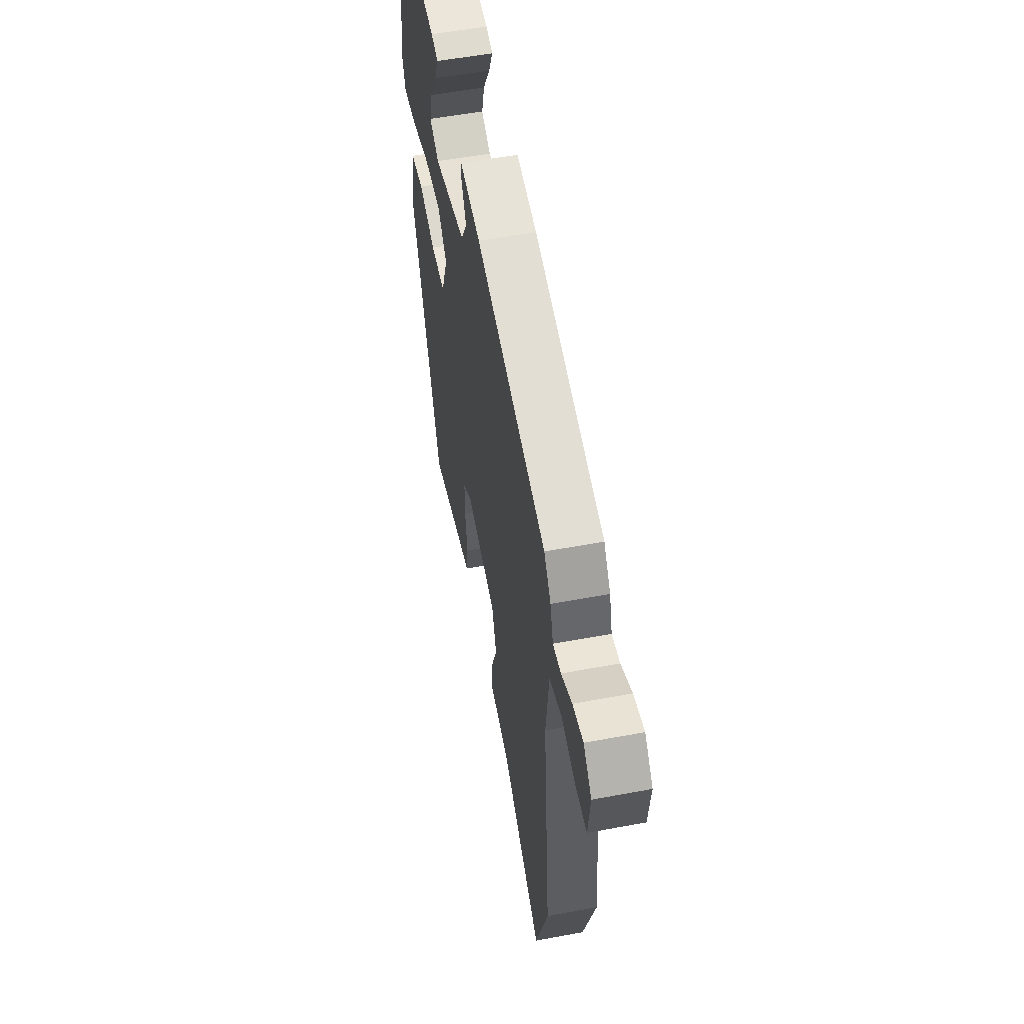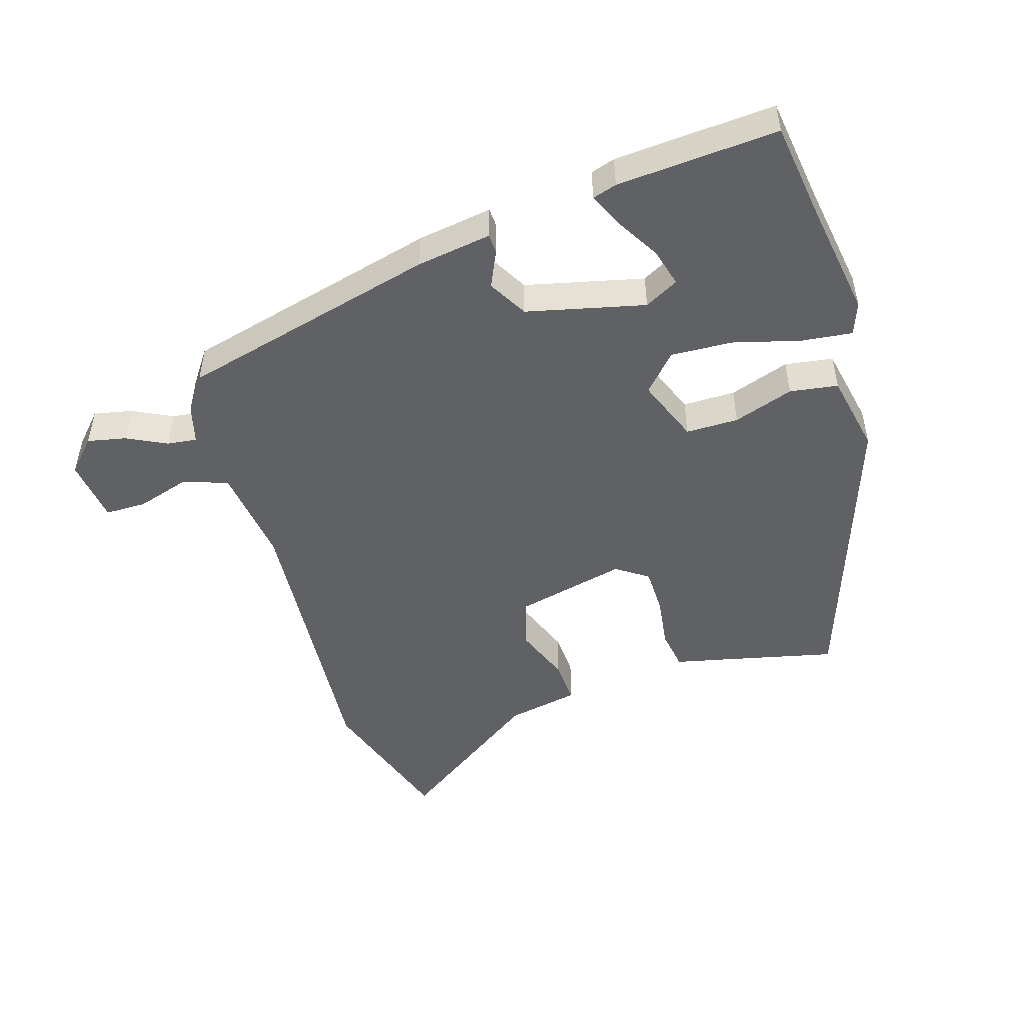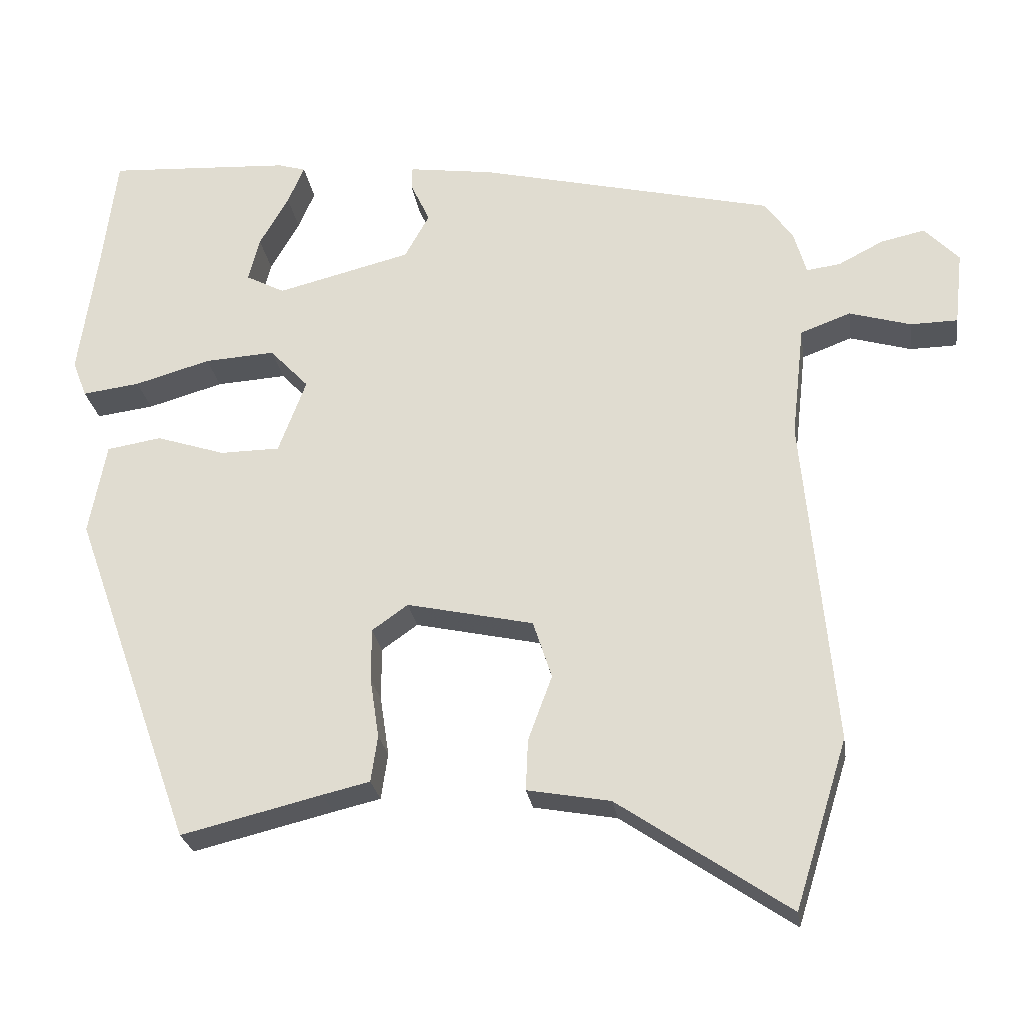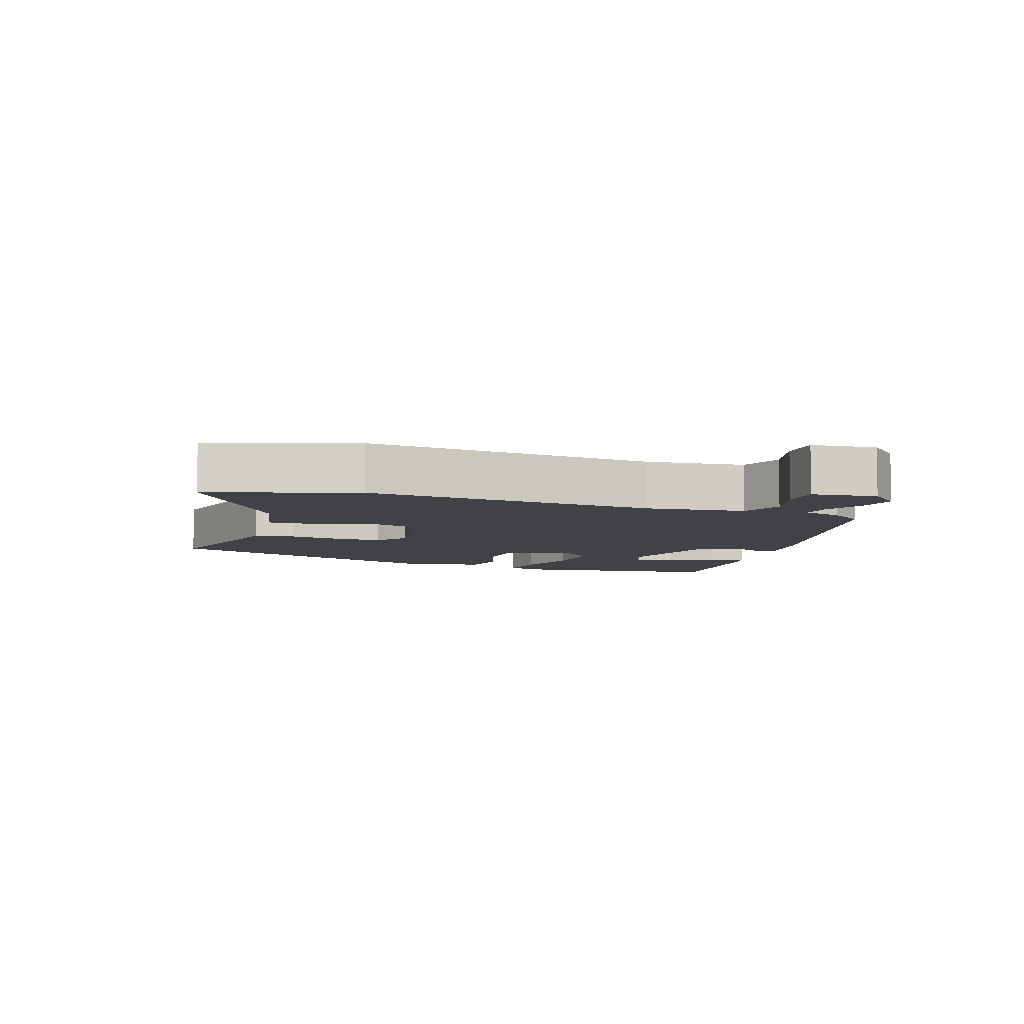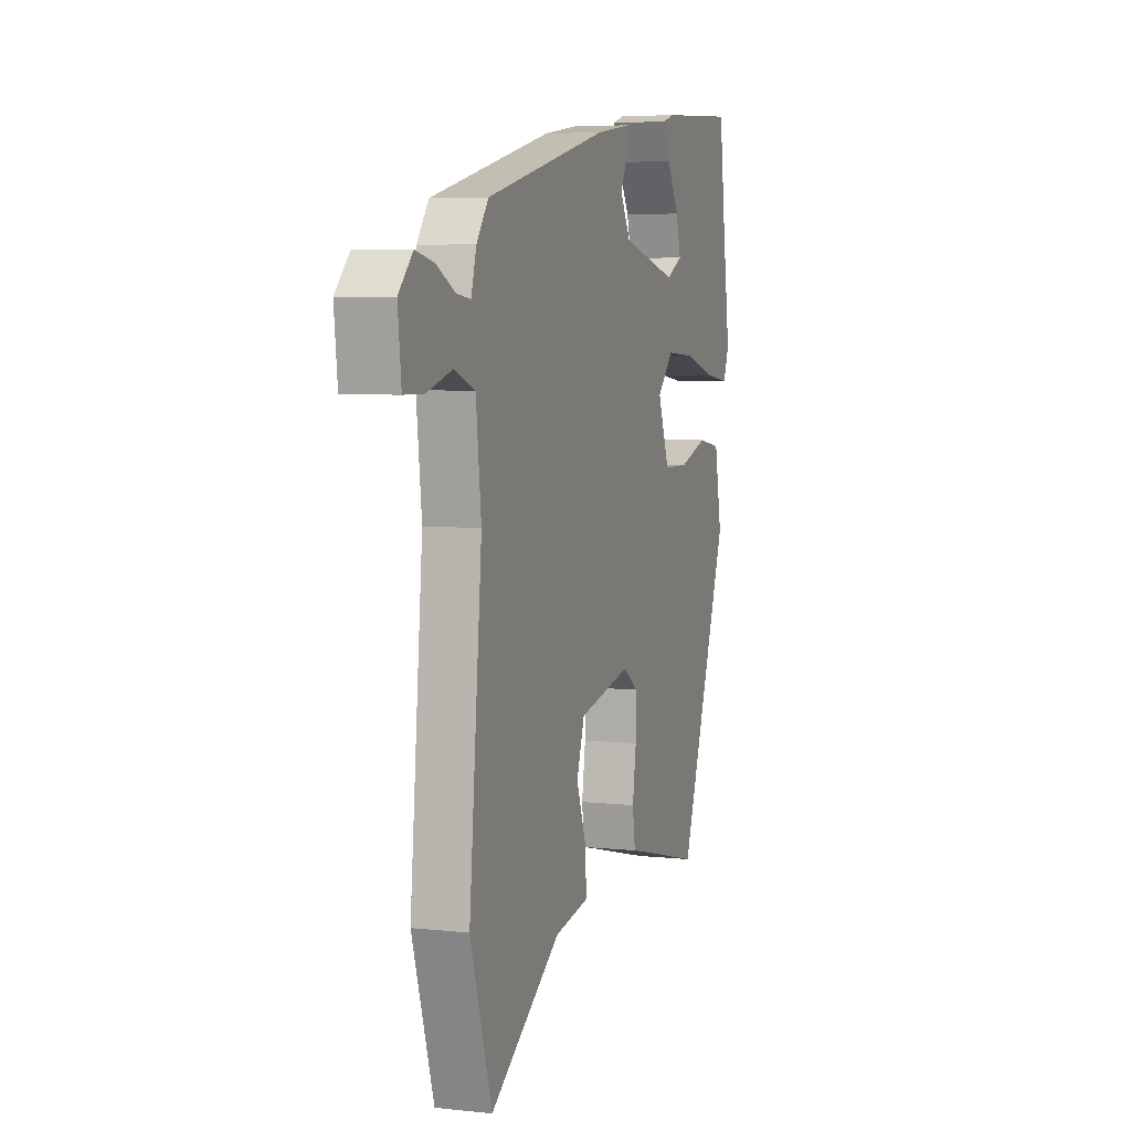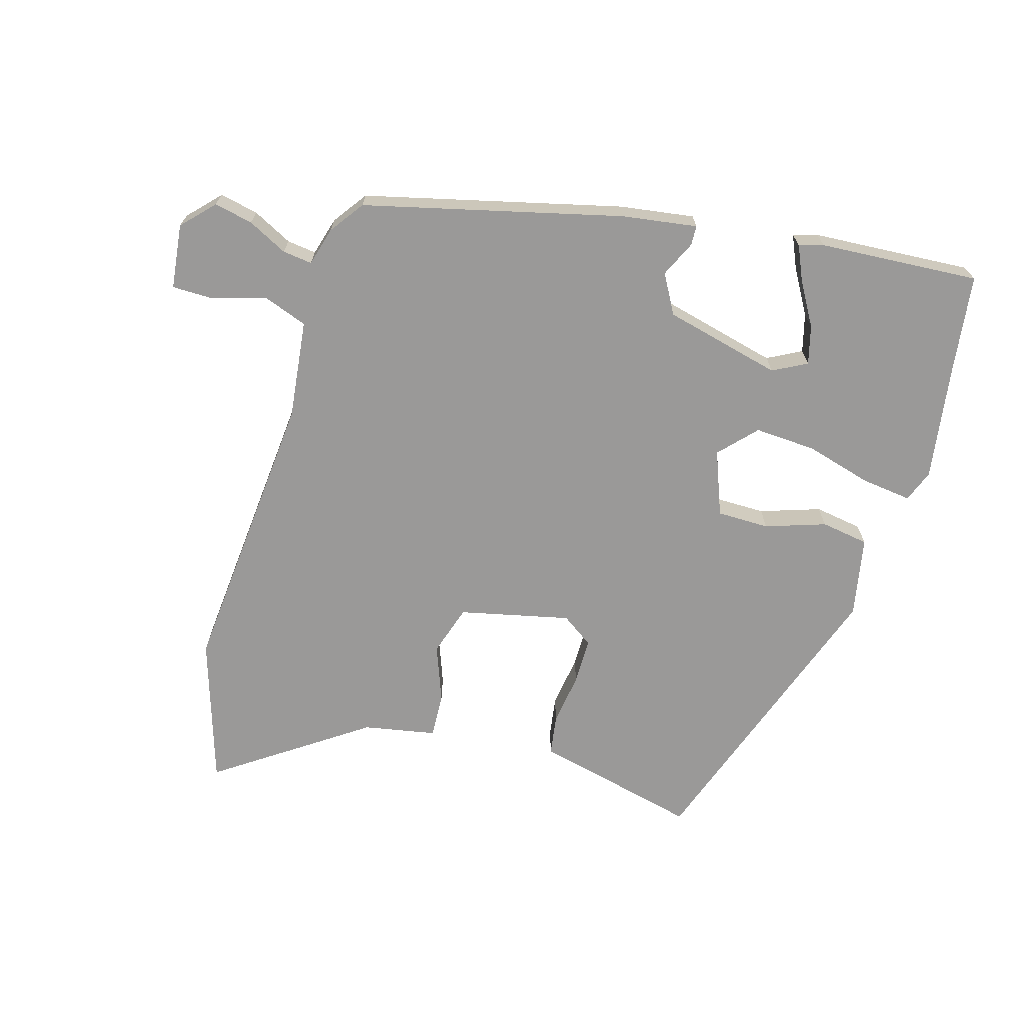
<metadata>
{"format":"obj","ext":"obj","renderer":"f3d","projection":"perspective","resolution":1024,"background":"white","views":[{"elev":54.7,"azim":-101.2,"up":"+Z"},{"elev":-48.9,"azim":17.9,"up":"+Y"},{"elev":-25.5,"azim":-171.7,"up":"+Z"},{"elev":-6.7,"azim":-109.0,"up":"+Y"},{"elev":5.5,"azim":-71.3,"up":"+Z"},{"elev":-69.1,"azim":-15.9,"up":"+Y"}]}
</metadata>
<code>
v 0.342 0.07 -0.517
v 0.154 0.07 -0.471
v 0.091 0.07 -0.456
v 0.082 0.07 -0.394
v 0.094 0.07 -0.314
v 0.094 0.07 -0.243
v 0.046 0.07 -0.209
v -0.123 0.07 -0.246
v -0.148 0.07 -0.323
v -0.116 0.07 -0.41
v -0.113 0.07 -0.478
v -0.224 0.07 -0.498
v -0.452 0.07 -0.653
v -0.522 0.07 -0.429
v -0.481 0.07 0.014
v -0.498 0.07 0.165
v -0.565 0.07 0.19
v -0.647 0.07 0.166
v -0.71 0.07 0.167
v -0.721 0.07 0.266
v -0.675 0.07 0.314
v -0.616 0.07 0.301
v -0.556 0.07 0.27
v -0.511 0.07 0.264
v -0.494 0.07 0.323
v -0.456 0.07 0.375
v -0.062 0.07 0.469
v 0.052 0.07 0.485
v 0.053 0.07 0.455
v 0.027 0.07 0.4
v 0.06 0.07 0.34
v 0.239 0.07 0.295
v 0.291 0.07 0.322
v 0.276 0.07 0.381
v 0.237 0.07 0.449
v 0.215 0.07 0.5
v 0.252 0.07 0.511
v 0.497 0.07 0.525
v 0.516 0.07 0.373
v 0.541 0.07 0.198
v 0.522 0.07 0.149
v 0.445 0.07 0.159
v 0.344 0.07 0.188
v 0.25 0.07 0.194
v 0.198 0.07 0.139
v 0.235 0.07 0.04
v 0.315 0.07 0.039
v 0.407 0.07 0.069
v 0.48 0.07 0.057
v 0.503 0.07 -0.066
v 0.342 0 -0.517
v 0.154 0 -0.471
v 0.091 0 -0.456
v 0.082 0 -0.394
v 0.094 0 -0.314
v 0.094 0 -0.243
v 0.046 0 -0.209
v -0.123 0 -0.246
v -0.148 0 -0.323
v -0.116 0 -0.41
v -0.113 0 -0.478
v -0.224 0 -0.498
v -0.452 0 -0.653
v -0.522 0 -0.429
v -0.481 0 0.014
v -0.498 0 0.165
v -0.565 0 0.19
v -0.647 0 0.166
v -0.71 0 0.167
v -0.721 0 0.266
v -0.675 0 0.314
v -0.616 0 0.301
v -0.556 0 0.27
v -0.511 0 0.264
v -0.494 0 0.323
v -0.456 0 0.375
v -0.062 0 0.469
v 0.052 0 0.485
v 0.053 0 0.455
v 0.027 0 0.4
v 0.06 0 0.34
v 0.239 0 0.295
v 0.291 0 0.322
v 0.276 0 0.381
v 0.237 0 0.449
v 0.215 0 0.5
v 0.252 0 0.511
v 0.497 0 0.525
v 0.516 0 0.373
v 0.541 0 0.198
v 0.522 0 0.149
v 0.445 0 0.159
v 0.344 0 0.188
v 0.25 0 0.194
v 0.198 0 0.139
v 0.235 0 0.04
v 0.315 0 0.039
v 0.407 0 0.069
v 0.48 0 0.057
v 0.503 0 -0.066
f 50 1 2
f 49 50 2
f 48 49 2
f 47 48 2
f 3 4 5
f 2 3 5
f 47 2 5
f 46 47 5
f 45 46 5 6
f 41 42 43
f 40 41 43
f 39 40 43
f 39 43 44
f 37 38 39
f 36 37 39
f 35 36 39
f 34 35 39
f 33 34 39
f 32 33 39 44
f 31 32 44 45
f 28 29 30
f 27 28 30
f 26 27 30
f 25 26 30
f 24 25 30
f 24 30 31
f 21 22 23
f 20 21 23
f 19 20 23
f 18 19 23
f 17 18 23
f 16 17 23 24
f 12 13 14 15
f 12 15 16
f 11 12 16
f 10 11 16
f 9 10 16
f 16 24 31
f 9 16 31
f 8 9 31
f 45 6 7
f 7 8 31 45
f 52 51 100
f 52 100 99
f 52 99 98
f 52 98 97
f 55 54 53
f 55 53 52
f 55 52 97
f 55 97 96
f 56 55 96 95
f 93 92 91
f 93 91 90
f 93 90 89
f 94 93 89
f 89 88 87
f 89 87 86
f 89 86 85
f 89 85 84
f 89 84 83
f 94 89 83 82
f 95 94 82 81
f 80 79 78
f 80 78 77
f 80 77 76
f 80 76 75
f 80 75 74
f 81 80 74
f 73 72 71
f 73 71 70
f 73 70 69
f 73 69 68
f 73 68 67
f 74 73 67 66
f 65 64 63 62
f 66 65 62
f 66 62 61
f 66 61 60
f 66 60 59
f 81 74 66
f 81 66 59
f 81 59 58
f 57 56 95
f 95 81 58 57
f 1 51 52 2
f 2 52 53 3
f 3 53 54 4
f 4 54 55 5
f 5 55 56 6
f 6 56 57 7
f 7 57 58 8
f 8 58 59 9
f 9 59 60 10
f 10 60 61 11
f 11 61 62 12
f 12 62 63 13
f 13 63 64 14
f 14 64 65 15
f 15 65 66 16
f 16 66 67 17
f 17 67 68 18
f 18 68 69 19
f 19 69 70 20
f 20 70 71 21
f 21 71 72 22
f 22 72 73 23
f 23 73 74 24
f 24 74 75 25
f 25 75 76 26
f 26 76 77 27
f 27 77 78 28
f 28 78 79 29
f 29 79 80 30
f 30 80 81 31
f 31 81 82 32
f 32 82 83 33
f 33 83 84 34
f 34 84 85 35
f 35 85 86 36
f 36 86 87 37
f 37 87 88 38
f 38 88 89 39
f 39 89 90 40
f 40 90 91 41
f 41 91 92 42
f 42 92 93 43
f 43 93 94 44
f 44 94 95 45
f 45 95 96 46
f 46 96 97 47
f 47 97 98 48
f 48 98 99 49
f 49 99 100 50
f 50 100 51 1

</code>
